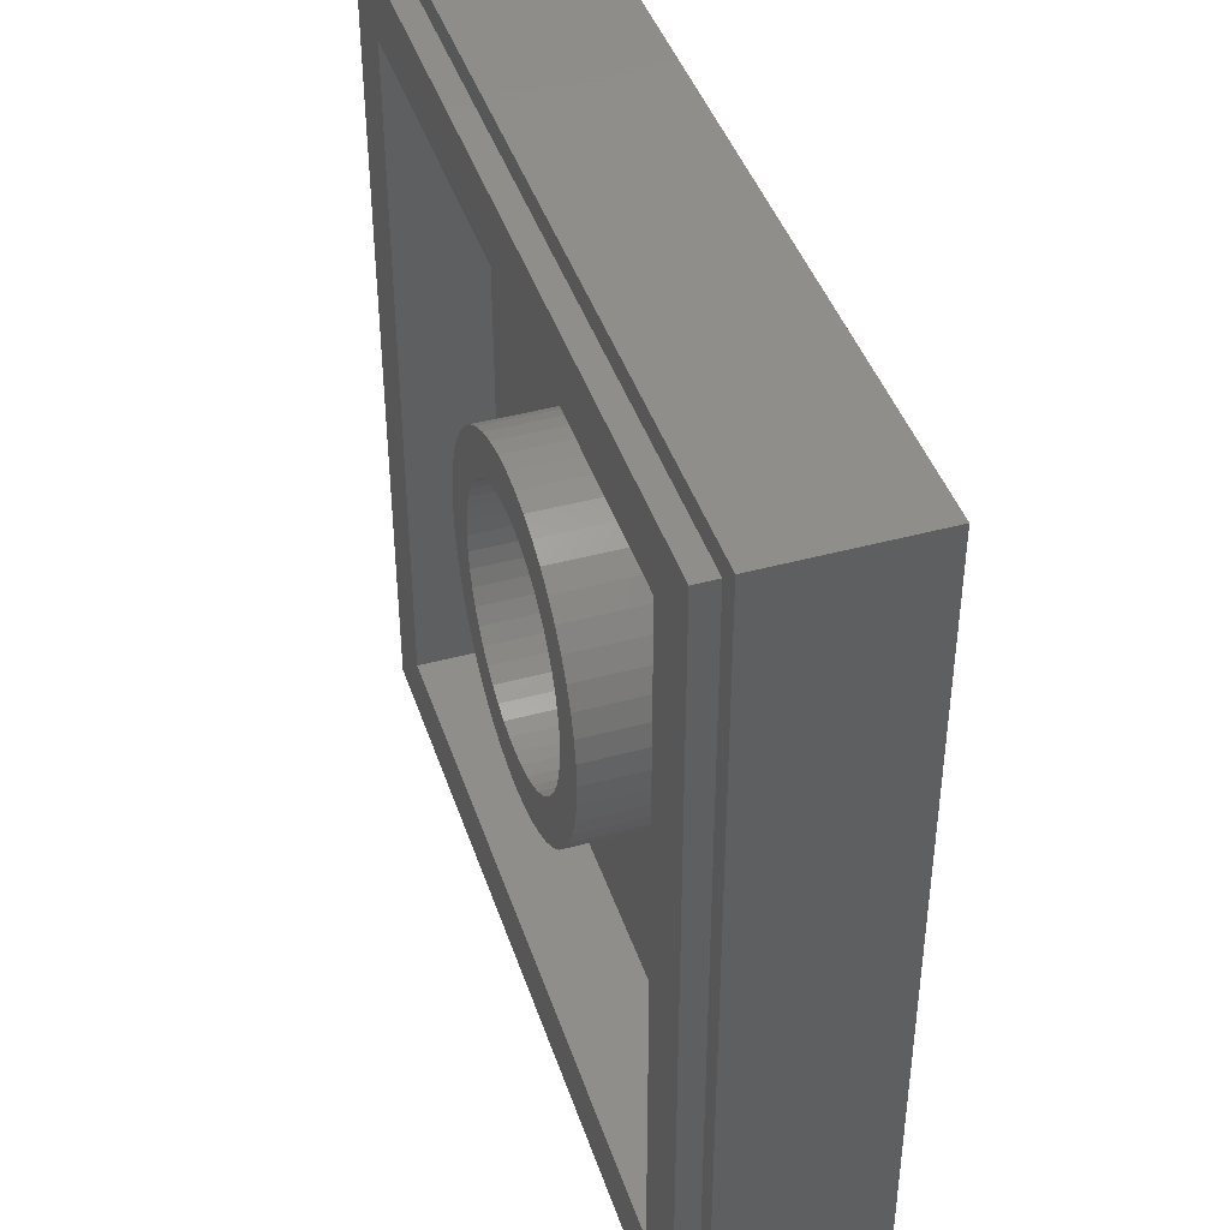
<metadata>
{"format":"stl","ext":"stl","renderer":"f3d","projection":"perspective","resolution":1024,"background":"white","views":[{"elev":42.8,"azim":-108.0,"up":"+Z"}]}
</metadata>
<code>
# stl→obj: 443 verts, 846 faces
v -8 2.8 8
v -8 0 8
v 8 0 8
v 8 2.8 8
v -8 2.8 -8
v -8 0 -8
v 8 2.8 -8
v 8 0 -8
v -7.6 3.2 7.6
v -7.6 2.8 7.6
v 7.6 2.8 7.6
v 7.6 3.2 7.6
v -7.6 3.2 -7.6
v -7.6 2.8 -7.6
v 7.6 3.2 -7.6
v 7.6 2.8 -7.6
v -6.4 3.2 6.4
v 6.4 1.6 6.4
v -6.4 1.6 6.4
v 6.4 3.2 6.4
v -6.4 3.2 -6.4
v -6.4 1.6 -6.4
v 6.4 3.2 -6.4
v 6.4 1.6 -6.4
v 2.379 3.2 0.3132
v 2.4 3.2 0
v 2.4 1.6 0
v 2.379 1.6 0.3132
v 2.318 3.2 0.6211
v 2.318 1.6 0.6211
v 2.217 3.2 0.9185
v 2.217 1.6 0.9185
v 2.078 3.2 1.2
v 2.078 1.6 1.2
v 1.904 3.2 1.461
v 1.904 1.6 1.461
v 1.697 3.2 1.697
v 1.697 1.6 1.697
v 1.461 3.2 1.904
v 1.461 1.6 1.904
v 1.2 3.2 2.078
v 1.2 1.6 2.078
v 0.9185 3.2 2.217
v 0.9185 1.6 2.217
v 0.6211 3.2 2.318
v 0.6211 1.6 2.318
v 0.3132 3.2 2.379
v 0.3132 1.6 2.379
v 0 3.2 2.4
v 0 1.6 2.4
v -0.3132 3.2 2.379
v -0.3132 1.6 2.379
v -0.6211 3.2 2.318
v -0.6211 1.6 2.318
v -0.9185 3.2 2.217
v -0.9185 1.6 2.217
v -1.2 3.2 2.078
v -1.2 1.6 2.078
v -1.461 3.2 1.904
v -1.461 1.6 1.904
v -1.697 3.2 1.697
v -1.697 1.6 1.697
v -1.904 3.2 1.461
v -1.904 1.6 1.461
v -2.078 3.2 1.2
v -2.078 1.6 1.2
v -2.217 3.2 0.9185
v -2.217 1.6 0.9185
v -2.318 3.2 0.6211
v -2.318 1.6 0.6211
v -2.379 3.2 0.3132
v -2.379 1.6 0.3132
v -2.4 3.2 0
v -2.4 1.6 0
v -2.379 3.2 -0.3132
v -2.379 1.6 -0.3132
v -2.318 3.2 -0.6211
v -2.318 1.6 -0.6211
v -2.217 3.2 -0.9185
v -2.217 1.6 -0.9185
v -2.078 3.2 -1.2
v -2.078 1.6 -1.2
v -1.904 3.2 -1.461
v -1.904 1.6 -1.461
v -1.697 3.2 -1.697
v -1.697 1.6 -1.697
v -1.461 3.2 -1.904
v -1.461 1.6 -1.904
v -1.2 3.2 -2.078
v -1.2 1.6 -2.078
v -0.9185 3.2 -2.217
v -0.9185 1.6 -2.217
v -0.6211 3.2 -2.318
v -0.6211 1.6 -2.318
v -0.3132 3.2 -2.379
v -0.3132 1.6 -2.379
v 0 3.2 -2.4
v 0 1.6 -2.4
v 0.3132 3.2 -2.379
v 0.3132 1.6 -2.379
v 0.6211 3.2 -2.318
v 0.6211 1.6 -2.318
v 0.9185 3.2 -2.217
v 0.9185 1.6 -2.217
v 1.2 3.2 -2.078
v 1.2 1.6 -2.078
v 1.461 3.2 -1.904
v 1.461 1.6 -1.904
v 1.697 3.2 -1.697
v 1.697 1.6 -1.697
v 1.904 3.2 -1.461
v 1.904 1.6 -1.461
v 2.078 3.2 -1.2
v 2.078 1.6 -1.2
v 2.217 3.2 -0.9185
v 2.217 1.6 -0.9185
v 2.318 3.2 -0.6211
v 2.318 1.6 -0.6211
v 2.379 3.2 -0.3132
v 2.379 1.6 -0.3132
v 3.172 3.2 0.4176
v 3.2 1.6 0
v 3.2 3.2 0
v 3.172 1.6 0.4176
v 3.091 3.2 0.8282
v 3.091 1.6 0.8282
v 2.957 3.2 1.225
v 2.957 1.6 1.225
v 2.771 3.2 1.6
v 2.771 1.6 1.6
v 2.539 3.2 1.948
v 2.539 1.6 1.948
v 2.263 3.2 2.263
v 2.263 1.6 2.263
v 1.948 3.2 2.539
v 1.948 1.6 2.539
v 1.6 3.2 2.771
v 1.6 1.6 2.771
v 1.225 3.2 2.957
v 1.225 1.6 2.957
v 0.8282 3.2 3.091
v 0.8282 1.6 3.091
v 0.4176 3.2 3.172
v 0.4176 1.6 3.172
v 0 3.2 3.2
v 0 1.6 3.2
v -0.4176 3.2 3.172
v -0.4176 1.6 3.172
v -0.8282 3.2 3.091
v -0.8282 1.6 3.091
v -1.225 3.2 2.957
v -1.225 1.6 2.957
v -1.6 3.2 2.771
v -1.6 1.6 2.771
v -1.948 3.2 2.539
v -1.948 1.6 2.539
v -2.263 3.2 2.263
v -2.263 1.6 2.263
v -2.539 3.2 1.948
v -2.539 1.6 1.948
v -2.771 3.2 1.6
v -2.771 1.6 1.6
v -2.957 3.2 1.225
v -2.957 1.6 1.225
v -3.091 3.2 0.8282
v -3.091 1.6 0.8282
v -3.172 3.2 0.4176
v -3.172 1.6 0.4176
v -3.2 3.2 0
v -3.2 1.6 0
v -3.172 3.2 -0.4176
v -3.172 1.6 -0.4176
v -3.091 3.2 -0.8282
v -3.091 1.6 -0.8282
v -2.957 3.2 -1.225
v -2.957 1.6 -1.225
v -2.771 3.2 -1.6
v -2.771 1.6 -1.6
v -2.539 3.2 -1.948
v -2.539 1.6 -1.948
v -2.263 3.2 -2.263
v -2.263 1.6 -2.263
v -1.948 3.2 -2.539
v -1.948 1.6 -2.539
v -1.6 3.2 -2.771
v -1.6 1.6 -2.771
v -1.225 3.2 -2.957
v -1.225 1.6 -2.957
v -0.8282 3.2 -3.091
v -0.8282 1.6 -3.091
v -0.4176 3.2 -3.172
v -0.4176 1.6 -3.172
v 0 3.2 -3.2
v 0 1.6 -3.2
v 0.4176 3.2 -3.172
v 0.4176 1.6 -3.172
v 0.8282 3.2 -3.091
v 0.8282 1.6 -3.091
v 1.225 3.2 -2.957
v 1.225 1.6 -2.957
v 1.6 3.2 -2.771
v 1.6 1.6 -2.771
v 1.948 3.2 -2.539
v 1.948 1.6 -2.539
v 2.263 3.2 -2.263
v 2.263 1.6 -2.263
v 2.539 3.2 -1.948
v 2.539 1.6 -1.948
v 2.771 3.2 -1.6
v 2.771 1.6 -1.6
v 2.957 3.2 -1.225
v 2.957 1.6 -1.225
v 3.091 3.2 -0.8282
v 3.091 1.6 -0.8282
v 3.172 3.2 -0.4176
v 3.172 1.6 -0.4176
v 0 1.6 0
v 3.2 1.6 3.2
v -3.2 1.6 3.2
v -3.2 1.6 -3.2
v 3.2 1.6 -3.2
v 6.345 0 0.8352
v 6.4 0 0
v 6.4 0 6.4
v 6.182 0 1.656
v 5.913 0 2.449
v 5.542 0 3.2
v 5.078 0 3.896
v 4.525 0 4.525
v 3.896 0 5.078
v 3.2 0 5.542
v 2.449 0 5.913
v 1.656 0 6.182
v 0.8352 0 6.345
v 0 0 6.4
v -0.8352 0 6.345
v -6.4 0 6.4
v -1.656 0 6.182
v -2.449 0 5.913
v -3.2 0 5.542
v -3.896 0 5.078
v -4.525 0 4.525
v -5.078 0 3.896
v -5.542 0 3.2
v -5.913 0 2.449
v -6.182 0 1.656
v -6.345 0 0.8352
v -6.4 0 0
v -6.345 0 -0.8352
v -6.4 0 -6.4
v -6.182 0 -1.656
v -5.913 0 -2.449
v -5.542 0 -3.2
v -5.078 0 -3.896
v -4.525 0 -4.525
v -3.896 0 -5.078
v -3.2 0 -5.542
v -2.449 0 -5.913
v -1.656 0 -6.182
v -0.8352 0 -6.345
v 0 0 -6.4
v 0.8352 0 -6.345
v 6.4 0 -6.4
v 1.656 0 -6.182
v 2.449 0 -5.913
v 3.2 0 -5.542
v 3.896 0 -5.078
v 4.525 0 -4.525
v 5.078 0 -3.896
v 5.542 0 -3.2
v 5.913 0 -2.449
v 6.182 0 -1.656
v 6.345 0 -0.8352
v 5.71 0 0.7517
v 5.76 0 0
v 5.564 0 1.491
v 5.322 0 2.204
v 4.988 0 2.88
v 4.57 0 3.507
v 4.073 0 4.073
v 3.507 0 4.57
v 2.88 0 4.988
v 2.204 0 5.322
v 1.491 0 5.564
v 0.7517 0 5.71
v 0 0 5.76
v -0.7517 0 5.71
v -1.491 0 5.564
v -2.204 0 5.322
v -2.88 0 4.988
v -3.507 0 4.57
v -4.073 0 4.073
v -4.57 0 3.507
v -4.988 0 2.88
v -5.322 0 2.204
v -5.564 0 1.491
v -5.71 0 0.7517
v -5.76 0 0
v -5.71 0 -0.7517
v -5.564 0 -1.491
v -5.322 0 -2.204
v -4.988 0 -2.88
v -4.57 0 -3.507
v -4.073 0 -4.073
v -3.507 0 -4.57
v -2.88 0 -4.988
v -2.204 0 -5.322
v -1.491 0 -5.564
v -0.7517 0 -5.71
v 0 0 -5.76
v 0.7517 0 -5.71
v 1.491 0 -5.564
v 2.204 0 -5.322
v 2.88 0 -4.988
v 3.507 0 -4.57
v 4.073 0 -4.073
v 4.57 0 -3.507
v 4.988 0 -2.88
v 5.322 0 -2.204
v 5.564 0 -1.491
v 5.71 0 -0.7517
v -0.56 0 3.36
v 1.08 0 4.76
v 0.2 0 4.88
v -0.8 0 4.76
v -1.76 0 4.44
v -2.48 0 4.08
v -0.2 0 2.84
v -3.08 0 3.56
v 0.56 0 2.04
v -0.12 0 0.88
v -3.56 0 2.96
v -0.4 0 0.32
v -0.16 0 0.64
v -3.92 0 2.24
v -0.48 0 0
v -4.08 0 1.6
v -3.28 0 0.36
v -4.08 0 0.84
v -4 0 0.28
v -3.72 0 -0.4
v -3.24 0 -0.56
v -3.32 0 -0.96
v 2.92 0 3.52
v 2.2 0 4.08
v 0.52 0 3.32
v 1.12 0 2.4
v 3.32 0 3
v 1.4 0 2
v 3.68 0 2.4
v 3.88 0 1.72
v 3.92 0 0.96
v 3 0 0.6
v 3.04 0 0.32
v 3.8 0 0.24
v 3.52 0 -0.4
v 3 0 0
v 3 0 -0.32
v 3.16 0 -0.96
v 0.28 0 0.64
v 2.84 0 0.28
v -0.04 0 0.28
v 2 0 -0.24
v 1.64 0 -0.28
v 1.08 0 -0.52
v 0.72 0 -0.92
v -1.24 0 -0.4
v -1.68 0 -0.24
v -2 0 -0.2
v -3 0 0.04
v -2.44 0 -0.28
v -2.92 0 -0.4
v -2.36 0 -0.4
v -2.92 0 -1
v -2.48 0 -1.04
v -3.04 0 -1.52
v -2.52 0 -1.6
v -3.28 0 -1.76
v -3.36 0 -2.08
v -3.28 0 -2.24
v -2.32 0 -2.16
v -3.04 0 -2.6
v -2.64 0 -3
v -2.44 0 -2.96
v -2.04 0 -2.64
v -2.08 0 -2.28
v -1.6 0 -2.52
v -1.12 0 -1.88
v -1.4 0 -2.6
v -0.68 0 -1.84
v -2.2 0 -0.96
v -1.76 0 -0.56
v -1.6 0 -1.16
v -0.92 0 -0.92
v -0.68 0 -1.64
v -0.08 0 -1.76
v -0.48 0 -2.36
v -0.72 0 -2.8
v -0.72 0 -3.08
v -2.04 0 -4.4
v -1.92 0 -4.6
v -1.64 0 -4.68
v -1.36 0 -4.6
v -1.28 0 -4.4
v -1.12 0 -4.28
v -0.96 0 -4.4
v -0.48 0 -3.08
v -0.84 0 -4.72
v -0.4 0 -4.76
v -0.16 0 -4.36
v 0.2 0 -2.84
v -0.08 0 -4.64
v 0.64 0 -3
v 0.4 0 -4.88
v 0.64 0 -4.84
v 0.88 0 -4.64
v 1.08 0 -4.04
v 0.84 0 -3
v 1.72 0 -3.6
v 1.52 0 -3.96
v 1.84 0 -4.16
v 1.4 0 -2.76
v 0.72 0 -2.6
v 1.4 0 -2.6
v 0.48 0 -2.04
v 1.04 0 -1.88
v 0.6 0 -1.76
v 0.16 0 -1.76
v 0.84 0 -1.56
v 1.96 0 -1.12
v 1.32 0 -0.64
v 2.28 0 -0.4
v 2.4 0 -1.08
v 2.72 0 -0.52
v 2.84 0 -1.36
v 2.48 0 -1.6
v 3.28 0 -2.12
v 2.36 0 -1.96
v 2.84 0 -2.68
v 2.08 0 -2.32
v 2.4 0 -3
v 1.84 0 -2.64
v 1.52 0 -2.08
f 1 2 3
f 3 4 1
f 5 6 2
f 2 1 5
f 7 8 6
f 6 5 7
f 4 3 8
f 8 7 4
f 9 10 11
f 11 12 9
f 13 14 10
f 10 9 13
f 15 16 14
f 14 13 15
f 12 11 16
f 16 15 12
f 17 18 19
f 18 17 20
f 21 19 22
f 19 21 17
f 23 22 24
f 22 23 21
f 20 24 18
f 24 20 23
f 25 26 27
f 27 28 25
f 29 25 28
f 28 30 29
f 31 29 30
f 30 32 31
f 33 31 32
f 32 34 33
f 35 33 34
f 34 36 35
f 37 35 36
f 36 38 37
f 39 37 38
f 38 40 39
f 41 39 40
f 40 42 41
f 43 41 42
f 42 44 43
f 45 43 44
f 44 46 45
f 47 45 46
f 46 48 47
f 49 47 48
f 48 50 49
f 51 49 50
f 50 52 51
f 53 51 52
f 52 54 53
f 55 53 54
f 54 56 55
f 57 55 56
f 56 58 57
f 59 57 58
f 58 60 59
f 61 59 60
f 60 62 61
f 63 61 62
f 62 64 63
f 65 63 64
f 64 66 65
f 67 65 66
f 66 68 67
f 69 67 68
f 68 70 69
f 71 69 70
f 70 72 71
f 73 71 72
f 72 74 73
f 75 73 74
f 74 76 75
f 77 75 76
f 76 78 77
f 79 77 78
f 78 80 79
f 81 79 80
f 80 82 81
f 83 81 82
f 82 84 83
f 85 83 84
f 84 86 85
f 87 85 86
f 86 88 87
f 89 87 88
f 88 90 89
f 91 89 90
f 90 92 91
f 93 91 92
f 92 94 93
f 95 93 94
f 94 96 95
f 97 95 96
f 96 98 97
f 99 97 98
f 98 100 99
f 101 99 100
f 100 102 101
f 103 101 102
f 102 104 103
f 105 103 104
f 104 106 105
f 107 105 106
f 106 108 107
f 109 107 108
f 108 110 109
f 111 109 110
f 110 112 111
f 113 111 112
f 112 114 113
f 115 113 114
f 114 116 115
f 117 115 116
f 116 118 117
f 119 117 118
f 118 120 119
f 26 119 120
f 120 27 26
f 121 122 123
f 122 121 124
f 125 124 121
f 124 125 126
f 127 126 125
f 126 127 128
f 129 128 127
f 128 129 130
f 131 130 129
f 130 131 132
f 133 132 131
f 132 133 134
f 135 134 133
f 134 135 136
f 137 136 135
f 136 137 138
f 139 138 137
f 138 139 140
f 141 140 139
f 140 141 142
f 143 142 141
f 142 143 144
f 145 144 143
f 144 145 146
f 147 146 145
f 146 147 148
f 149 148 147
f 148 149 150
f 151 150 149
f 150 151 152
f 153 152 151
f 152 153 154
f 155 154 153
f 154 155 156
f 157 156 155
f 156 157 158
f 159 158 157
f 158 159 160
f 161 160 159
f 160 161 162
f 163 162 161
f 162 163 164
f 165 164 163
f 164 165 166
f 167 166 165
f 166 167 168
f 169 168 167
f 168 169 170
f 171 170 169
f 170 171 172
f 173 172 171
f 172 173 174
f 175 174 173
f 174 175 176
f 177 176 175
f 176 177 178
f 179 178 177
f 178 179 180
f 181 180 179
f 180 181 182
f 183 182 181
f 182 183 184
f 185 184 183
f 184 185 186
f 187 186 185
f 186 187 188
f 189 188 187
f 188 189 190
f 191 190 189
f 190 191 192
f 193 192 191
f 192 193 194
f 195 194 193
f 194 195 196
f 197 196 195
f 196 197 198
f 199 198 197
f 198 199 200
f 201 200 199
f 200 201 202
f 203 202 201
f 202 203 204
f 205 204 203
f 204 205 206
f 207 206 205
f 206 207 208
f 209 208 207
f 208 209 210
f 211 210 209
f 210 211 212
f 213 212 211
f 212 213 214
f 215 214 213
f 214 215 216
f 123 216 215
f 216 123 122
f 123 25 121
f 25 123 26
f 121 29 125
f 29 121 25
f 125 31 127
f 31 125 29
f 127 33 129
f 33 127 31
f 129 35 131
f 35 129 33
f 131 37 133
f 37 131 35
f 133 39 135
f 39 133 37
f 135 41 137
f 41 135 39
f 137 43 139
f 43 137 41
f 139 45 141
f 45 139 43
f 141 47 143
f 47 141 45
f 143 49 145
f 49 143 47
f 145 51 147
f 51 145 49
f 147 53 149
f 53 147 51
f 149 55 151
f 55 149 53
f 151 57 153
f 57 151 55
f 153 59 155
f 59 153 57
f 155 61 157
f 61 155 59
f 157 63 159
f 63 157 61
f 159 65 161
f 65 159 63
f 161 67 163
f 67 161 65
f 163 69 165
f 69 163 67
f 165 71 167
f 71 165 69
f 167 73 169
f 73 167 71
f 169 75 171
f 75 169 73
f 171 77 173
f 77 171 75
f 173 79 175
f 79 173 77
f 175 81 177
f 81 175 79
f 177 83 179
f 83 177 81
f 179 85 181
f 85 179 83
f 181 87 183
f 87 181 85
f 183 89 185
f 89 183 87
f 185 91 187
f 91 185 89
f 187 93 189
f 93 187 91
f 189 95 191
f 95 189 93
f 191 97 193
f 97 191 95
f 193 99 195
f 99 193 97
f 195 101 197
f 101 195 99
f 197 103 199
f 103 197 101
f 199 105 201
f 105 199 103
f 201 107 203
f 107 201 105
f 203 109 205
f 109 203 107
f 205 111 207
f 111 205 109
f 207 113 209
f 113 207 111
f 209 115 211
f 115 209 113
f 211 117 213
f 117 211 115
f 213 119 215
f 119 213 117
f 215 26 123
f 26 215 119
f 217 28 27
f 217 30 28
f 217 32 30
f 217 34 32
f 217 36 34
f 217 38 36
f 217 40 38
f 217 42 40
f 217 44 42
f 217 46 44
f 217 48 46
f 217 50 48
f 217 52 50
f 217 54 52
f 217 56 54
f 217 58 56
f 217 60 58
f 217 62 60
f 217 64 62
f 217 66 64
f 217 68 66
f 217 70 68
f 217 72 70
f 217 74 72
f 217 76 74
f 217 78 76
f 217 80 78
f 217 82 80
f 217 84 82
f 217 86 84
f 217 88 86
f 217 90 88
f 217 92 90
f 217 94 92
f 217 96 94
f 217 98 96
f 217 100 98
f 217 102 100
f 217 104 102
f 217 106 104
f 217 108 106
f 217 110 108
f 217 112 110
f 217 114 112
f 217 116 114
f 217 118 116
f 217 120 118
f 217 27 120
f 124 218 122
f 126 218 124
f 128 218 126
f 130 218 128
f 132 218 130
f 134 218 132
f 136 218 134
f 138 218 136
f 140 218 138
f 142 218 140
f 144 218 142
f 146 218 144
f 148 219 146
f 150 219 148
f 152 219 150
f 154 219 152
f 156 219 154
f 158 219 156
f 160 219 158
f 162 219 160
f 164 219 162
f 166 219 164
f 168 219 166
f 170 219 168
f 172 220 170
f 174 220 172
f 176 220 174
f 178 220 176
f 180 220 178
f 182 220 180
f 184 220 182
f 186 220 184
f 188 220 186
f 190 220 188
f 192 220 190
f 194 220 192
f 196 221 194
f 198 221 196
f 200 221 198
f 202 221 200
f 204 221 202
f 206 221 204
f 208 221 206
f 210 221 208
f 212 221 210
f 214 221 212
f 216 221 214
f 122 221 216
f 14 16 7
f 7 5 14
f 7 16 11
f 11 4 7
f 4 11 10
f 10 1 4
f 1 10 14
f 14 5 1
f 21 23 15
f 15 13 21
f 15 23 20
f 20 12 15
f 12 20 17
f 17 9 12
f 9 17 21
f 21 13 9
f 220 221 24
f 24 22 220
f 24 221 218
f 218 18 24
f 18 218 219
f 219 19 18
f 19 219 220
f 220 22 19
f 222 223 224
f 225 222 224
f 226 225 224
f 227 226 224
f 228 227 224
f 229 228 224
f 230 229 224
f 231 230 224
f 232 231 224
f 233 232 224
f 234 233 224
f 235 234 224
f 236 235 237
f 238 236 237
f 239 238 237
f 240 239 237
f 241 240 237
f 242 241 237
f 243 242 237
f 244 243 237
f 245 244 237
f 246 245 237
f 247 246 237
f 248 247 237
f 249 248 250
f 251 249 250
f 252 251 250
f 253 252 250
f 254 253 250
f 255 254 250
f 256 255 250
f 257 256 250
f 258 257 250
f 259 258 250
f 260 259 250
f 261 260 250
f 262 261 263
f 264 262 263
f 265 264 263
f 266 265 263
f 267 266 263
f 268 267 263
f 269 268 263
f 270 269 263
f 271 270 263
f 272 271 263
f 273 272 263
f 223 273 263
f 3 2 235
f 235 224 3
f 3 224 223
f 223 8 3
f 223 263 8
f 8 263 261
f 261 6 8
f 261 250 6
f 6 250 248
f 248 2 6
f 2 248 237
f 2 237 235
f 223 222 274
f 274 275 223
f 222 225 276
f 276 274 222
f 225 226 277
f 277 276 225
f 226 227 278
f 278 277 226
f 227 228 279
f 279 278 227
f 228 229 280
f 280 279 228
f 229 230 281
f 281 280 229
f 230 231 282
f 282 281 230
f 231 232 283
f 283 282 231
f 232 233 284
f 284 283 232
f 233 234 285
f 285 284 233
f 234 235 286
f 286 285 234
f 235 236 287
f 287 286 235
f 236 238 288
f 288 287 236
f 238 239 289
f 289 288 238
f 239 240 290
f 290 289 239
f 240 241 291
f 291 290 240
f 241 242 292
f 292 291 241
f 242 243 293
f 293 292 242
f 243 244 294
f 294 293 243
f 244 245 295
f 295 294 244
f 245 246 296
f 296 295 245
f 246 247 297
f 297 296 246
f 247 248 298
f 298 297 247
f 248 249 299
f 299 298 248
f 249 251 300
f 300 299 249
f 251 252 301
f 301 300 251
f 252 253 302
f 302 301 252
f 253 254 303
f 303 302 253
f 254 255 304
f 304 303 254
f 255 256 305
f 305 304 255
f 256 257 306
f 306 305 256
f 257 258 307
f 307 306 257
f 258 259 308
f 308 307 258
f 259 260 309
f 309 308 259
f 260 261 310
f 310 309 260
f 261 262 311
f 311 310 261
f 262 264 312
f 312 311 262
f 264 265 313
f 313 312 264
f 265 266 314
f 314 313 265
f 266 267 315
f 315 314 266
f 267 268 316
f 316 315 267
f 268 269 317
f 317 316 268
f 269 270 318
f 318 317 269
f 270 271 319
f 319 318 270
f 271 272 320
f 320 319 271
f 272 273 321
f 321 320 272
f 273 223 275
f 275 321 273
f 322 323 324
f 324 325 322
f 322 325 326
f 326 327 322
f 328 322 327
f 327 329 328
f 330 328 329
f 329 331 330
f 331 329 332
f 332 333 331
f 331 333 334
f 333 332 335
f 335 336 333
f 336 335 337
f 337 338 336
f 338 337 339
f 339 340 338
f 338 340 341
f 341 342 338
f 341 343 342
f 344 345 346
f 346 347 344
f 348 344 347
f 347 349 348
f 350 348 349
f 349 351 350
f 352 351 349
f 349 353 352
f 352 353 354
f 354 355 352
f 356 355 354
f 354 357 356
f 356 357 358
f 358 359 356
f 353 349 360
f 360 361 353
f 361 360 362
f 362 363 361
f 362 364 363
f 362 365 364
f 366 365 362
f 362 336 366
f 367 366 336
f 336 368 367
f 369 368 336
f 336 338 369
f 369 338 370
f 370 371 369
f 371 370 372
f 372 373 371
f 373 372 374
f 374 375 373
f 375 374 376
f 376 377 375
f 377 376 378
f 378 379 377
f 377 379 380
f 380 381 377
f 381 380 382
f 382 383 381
f 381 383 384
f 384 385 381
f 381 385 386
f 386 385 387
f 387 388 386
f 388 387 389
f 389 390 388
f 373 375 391
f 391 392 373
f 392 391 393
f 393 394 392
f 394 393 395
f 395 366 394
f 367 394 366
f 396 366 395
f 395 390 396
f 397 396 390
f 390 389 397
f 397 389 398
f 399 398 389
f 389 400 399
f 400 401 402
f 402 403 400
f 404 400 403
f 400 404 405
f 405 399 400
f 399 405 406
f 406 407 399
f 407 406 408
f 408 409 407
f 407 409 410
f 410 411 407
f 411 410 412
f 412 413 411
f 413 412 414
f 414 415 413
f 413 415 416
f 416 417 413
f 418 413 417
f 417 419 418
f 419 420 421
f 419 417 420
f 418 419 422
f 422 423 418
f 423 422 424
f 424 425 423
f 425 424 426
f 426 427 425
f 428 425 427
f 427 366 428
f 366 396 428
f 366 427 429
f 366 429 430
f 430 431 366
f 432 431 430
f 430 433 432
f 361 363 432
f 432 434 361
f 434 432 433
f 433 435 434
f 435 433 436
f 436 437 435
f 437 436 438
f 438 439 437
f 439 438 440
f 440 441 439
f 442 441 440
f 440 443 442
f 424 442 443
f 443 426 424
f 325 324 286
f 286 289 325
f 289 326 325
f 327 326 289
f 289 292 327
f 327 292 329
f 332 329 292
f 292 295 332
f 332 295 335
f 335 295 337
f 339 337 295
f 295 298 339
f 339 298 340
f 341 340 298
f 298 301 341
f 343 341 301
f 301 378 343
f 370 338 342
f 342 372 370
f 374 372 342
f 342 343 374
f 376 374 343
f 343 378 376
f 378 301 379
f 380 379 301
f 301 304 380
f 380 304 382
f 383 382 304
f 304 307 383
f 383 307 400
f 400 384 383
f 384 400 389
f 389 385 384
f 387 385 389
f 400 307 401
f 401 307 402
f 403 402 307
f 307 310 403
f 403 310 408
f 408 404 403
f 404 408 406
f 406 405 404
f 408 310 409
f 409 310 412
f 412 410 409
f 412 310 414
f 414 310 313
f 313 415 414
f 416 415 313
f 417 416 313
f 313 421 417
f 420 417 421
f 421 313 316
f 316 419 421
f 422 419 441
f 441 442 422
f 424 422 442
f 441 419 316
f 316 439 441
f 437 439 316
f 316 319 437
f 435 437 319
f 319 359 435
f 434 435 359
f 359 358 434
f 357 361 434
f 434 358 357
f 361 357 354
f 354 353 361
f 356 359 319
f 319 275 356
f 355 356 275
f 352 355 275
f 275 277 352
f 277 351 352
f 350 351 277
f 277 280 350
f 280 348 350
f 280 344 348
f 345 344 280
f 280 283 345
f 345 283 323
f 323 346 345
f 346 323 322
f 322 328 346
f 347 346 328
f 328 330 347
f 349 347 330
f 330 360 349
f 330 331 334
f 334 360 330
f 362 360 334
f 334 333 362
f 333 336 362
f 323 283 286
f 286 324 323
f 369 371 373
f 373 392 369
f 368 369 392
f 392 367 368
f 367 392 394
f 365 366 431
f 431 364 365
f 364 431 432
f 432 363 364
f 391 375 377
f 377 393 391
f 393 377 381
f 381 386 393
f 393 386 388
f 388 395 393
f 395 388 390
f 429 427 426
f 426 430 429
f 433 430 426
f 426 443 433
f 436 433 443
f 443 438 436
f 438 443 440
f 428 396 397
f 397 425 428
f 407 397 398
f 398 399 407
f 397 407 411
f 411 425 397
f 423 425 411
f 411 413 423
f 423 413 418

</code>
